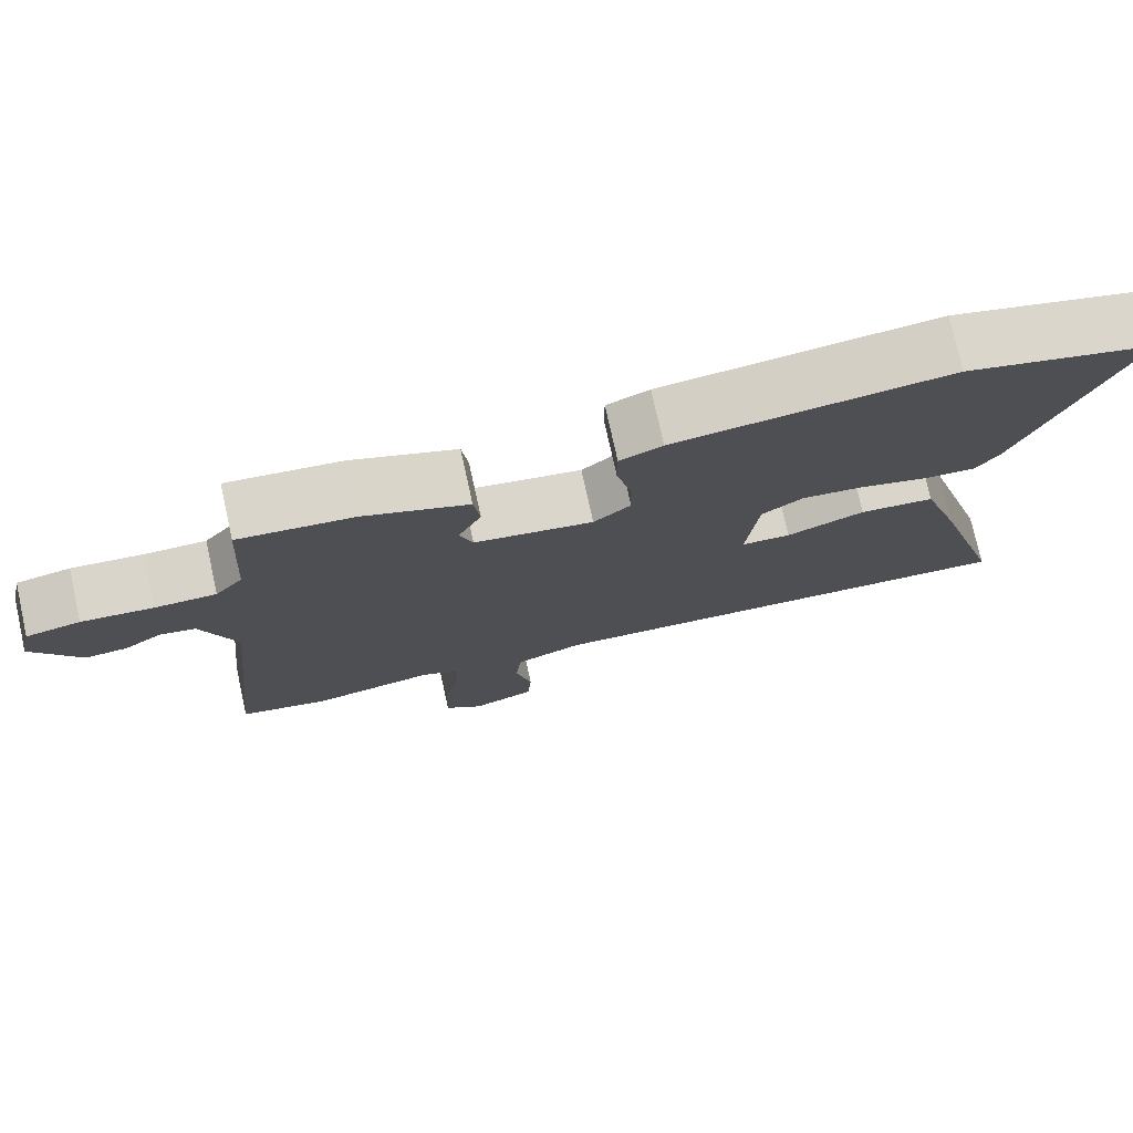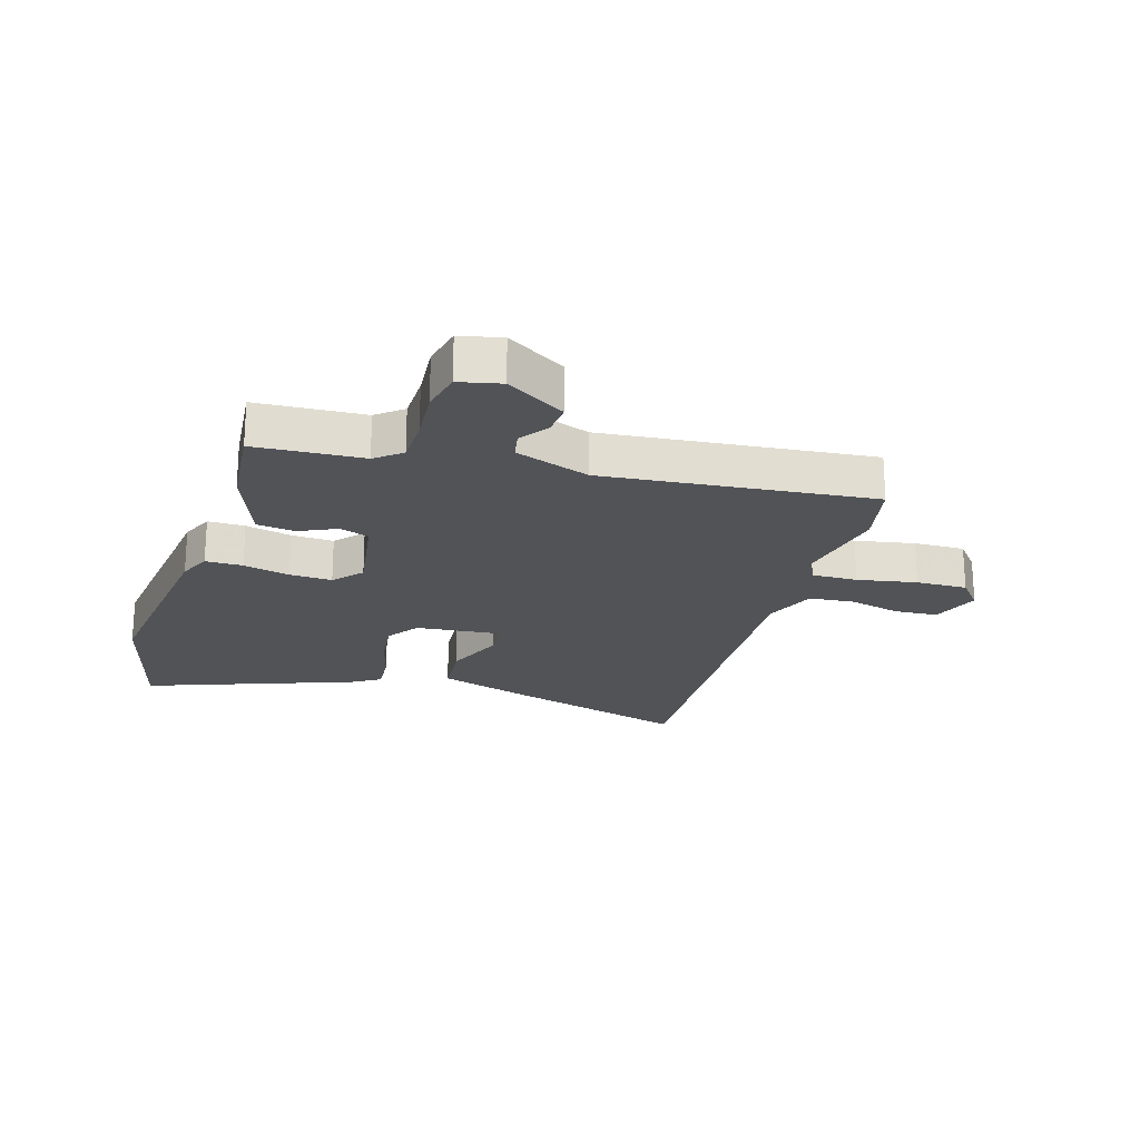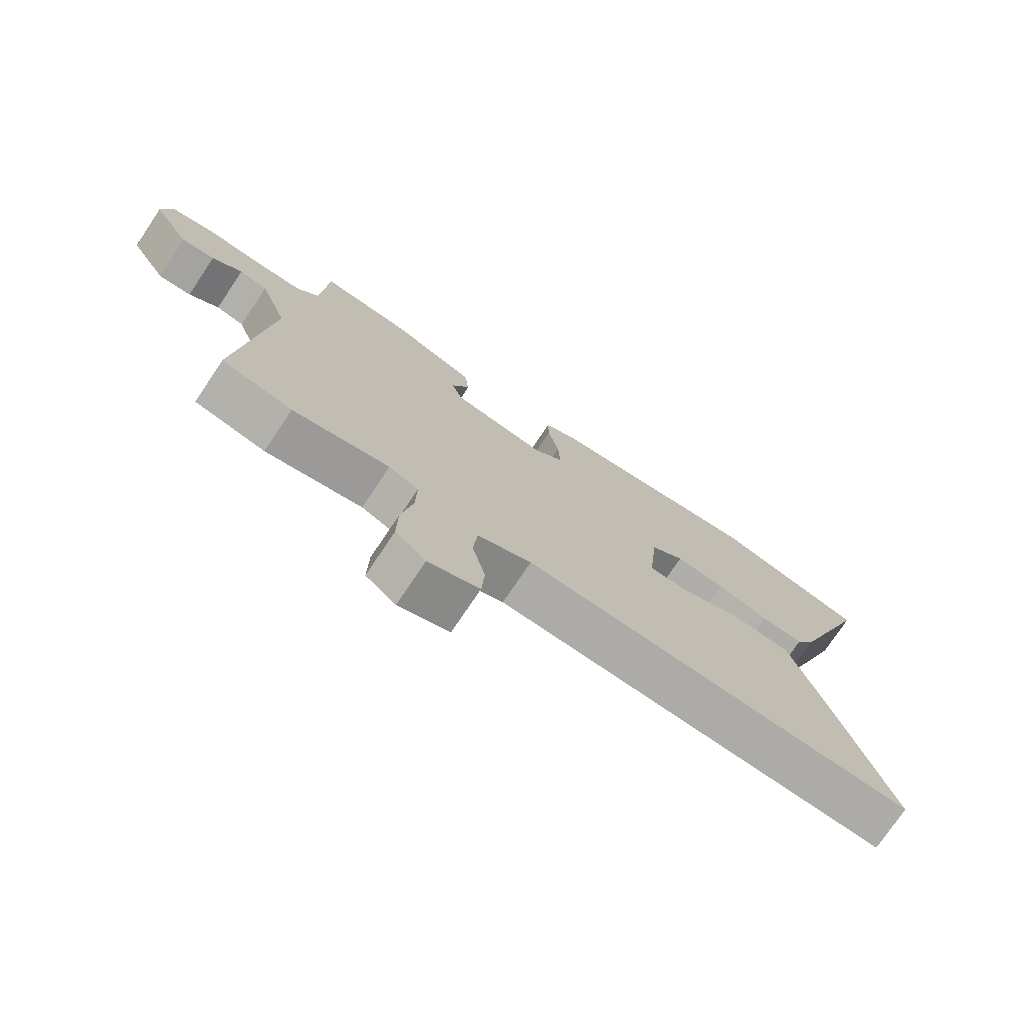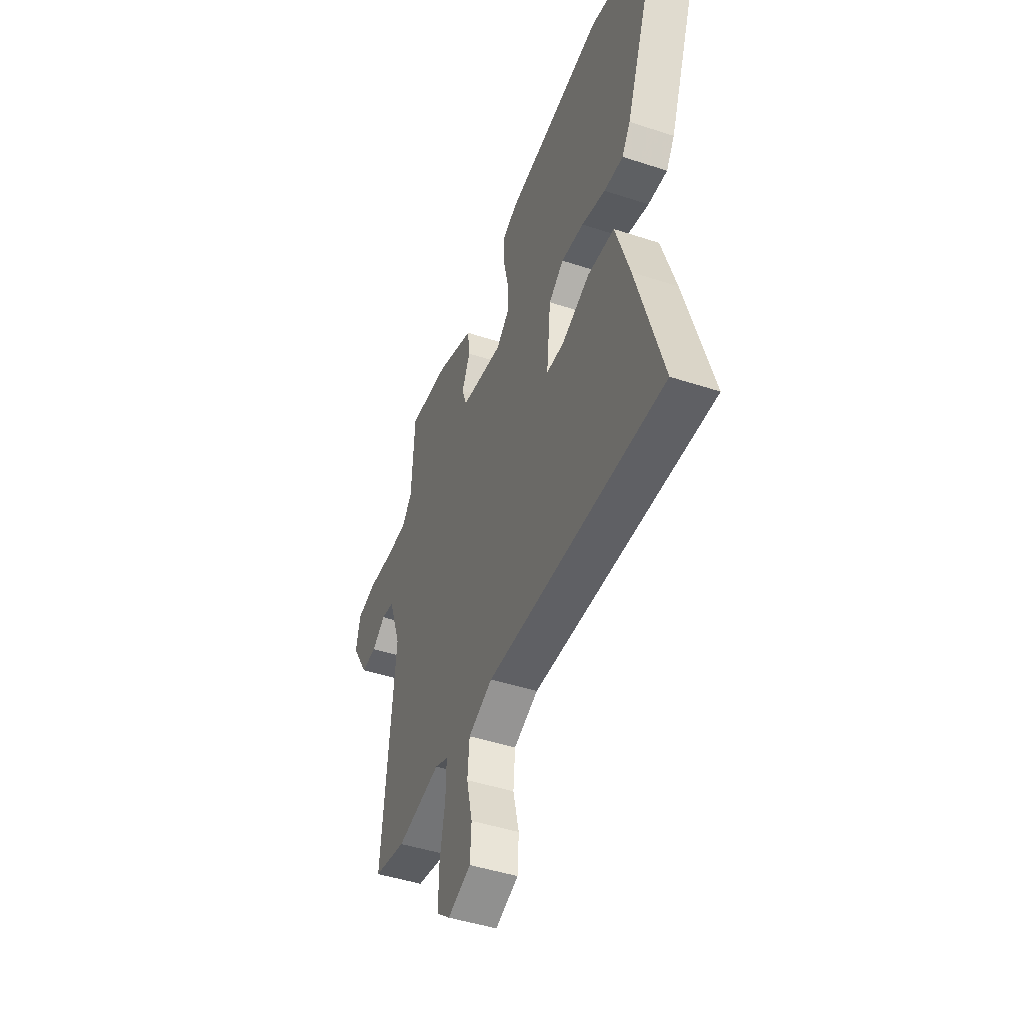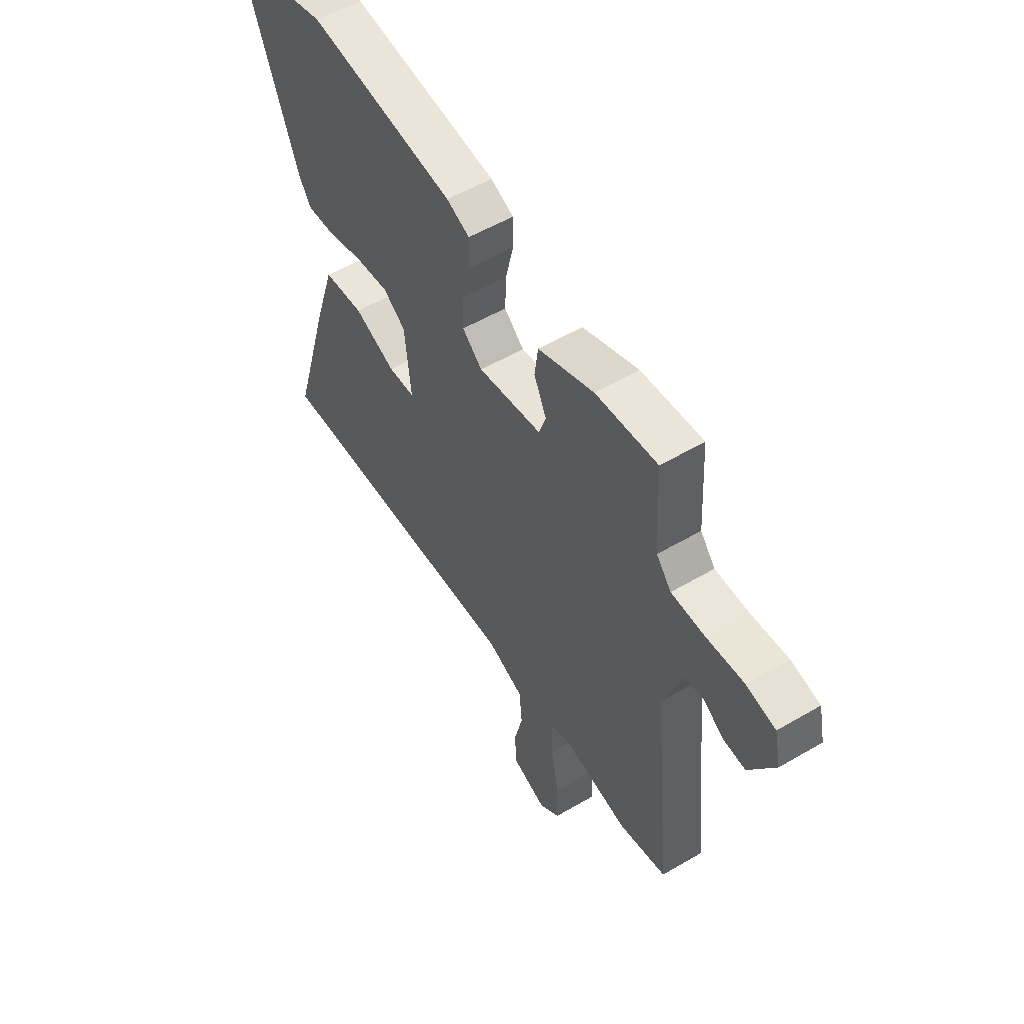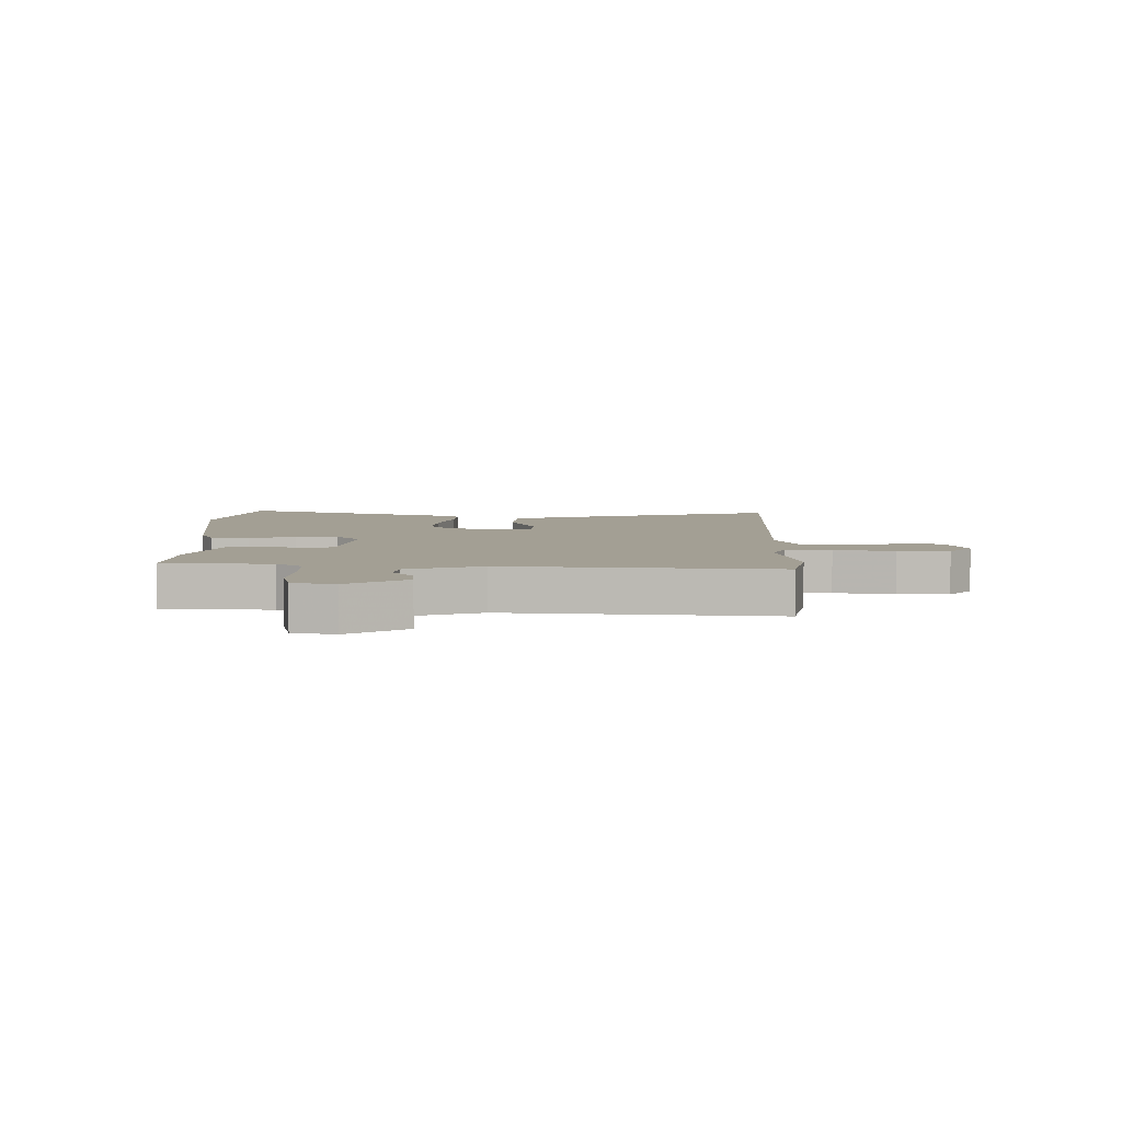
<metadata>
{"format":"obj","ext":"obj","renderer":"f3d","projection":"perspective","resolution":1024,"background":"white","views":[{"elev":76.0,"azim":167.5,"up":"+Z"},{"elev":-21.7,"azim":72.8,"up":"+Y"},{"elev":-75.0,"azim":146.2,"up":"+Z"},{"elev":-45.8,"azim":-110.7,"up":"+Z"},{"elev":54.8,"azim":58.2,"up":"+Z"},{"elev":5.4,"azim":89.9,"up":"+Y"}]}
</metadata>
<code>
v 0.592 0.07 -0.48
v 0.477 0.07 -0.505
v 0.319 0.07 -0.475
v 0.271 0.07 -0.496
v 0.273 0.07 -0.574
v 0.292 0.07 -0.675
v 0.294 0.07 -0.762
v 0.245 0.07 -0.803
v 0.162 0.07 -0.772
v 0.157 0.07 -0.699
v 0.178 0.07 -0.61
v 0.171 0.07 -0.534
v 0.083 0.07 -0.498
v -0.557 0.07 -0.529
v -0.463 0.07 -0.211
v -0.412 0.07 -0.053
v -0.315 0.07 -0.044
v -0.214 0.07 -0.085
v -0.15 0.07 -0.082
v -0.165 0.07 0.065
v -0.219 0.07 0.103
v -0.3 0.07 0.094
v -0.386 0.07 0.07
v -0.455 0.07 0.065
v -0.485 0.07 0.112
v -0.618 0.07 0.469
v -0.372 0.07 0.533
v -0.018 0.07 0.491
v 0.037 0.07 0.467
v 0.037 0.07 0.404
v 0.019 0.07 0.325
v 0.016 0.07 0.253
v 0.064 0.07 0.211
v 0.218 0.07 0.236
v 0.235 0.07 0.286
v 0.205 0.07 0.35
v 0.213 0.07 0.414
v 0.348 0.07 0.466
v 0.496 0.07 0.48
v 0.507 0.07 0.297
v 0.543 0.07 0.253
v 0.622 0.07 0.252
v 0.714 0.07 0.26
v 0.784 0.07 0.245
v 0.8 0.07 0.174
v 0.739 0.07 0.074
v 0.685 0.07 0.078
v 0.636 0.07 0.112
v 0.59 0.07 0.103
v 0.545 0.07 -0.024
v 0.592 0 -0.48
v 0.477 0 -0.505
v 0.319 0 -0.475
v 0.271 0 -0.496
v 0.273 0 -0.574
v 0.292 0 -0.675
v 0.294 0 -0.762
v 0.245 0 -0.803
v 0.162 0 -0.772
v 0.157 0 -0.699
v 0.178 0 -0.61
v 0.171 0 -0.534
v 0.083 0 -0.498
v -0.557 0 -0.529
v -0.463 0 -0.211
v -0.412 0 -0.053
v -0.315 0 -0.044
v -0.214 0 -0.085
v -0.15 0 -0.082
v -0.165 0 0.065
v -0.219 0 0.103
v -0.3 0 0.094
v -0.386 0 0.07
v -0.455 0 0.065
v -0.485 0 0.112
v -0.618 0 0.469
v -0.372 0 0.533
v -0.018 0 0.491
v 0.037 0 0.467
v 0.037 0 0.404
v 0.019 0 0.325
v 0.016 0 0.253
v 0.064 0 0.211
v 0.218 0 0.236
v 0.235 0 0.286
v 0.205 0 0.35
v 0.213 0 0.414
v 0.348 0 0.466
v 0.496 0 0.48
v 0.507 0 0.297
v 0.543 0 0.253
v 0.622 0 0.252
v 0.714 0 0.26
v 0.784 0 0.245
v 0.8 0 0.174
v 0.739 0 0.074
v 0.685 0 0.078
v 0.636 0 0.112
v 0.59 0 0.103
v 0.545 0 -0.024
f 45 46 47 48
f 45 48 49
f 42 43 44 45
f 41 42 45 49
f 40 41 49 50
f 38 39 40
f 35 36 37 38
f 34 35 38 40
f 28 29 30 31
f 28 31 32
f 27 28 32
f 26 27 32 33
f 22 23 24 25
f 21 22 25 26
f 20 21 26 33
f 15 16 17 18
f 13 14 15 18
f 12 13 18 19
f 8 9 10 11
f 8 11 12
f 5 6 7 8
f 4 5 8 12
f 3 4 12 19
f 34 40 50 1
f 19 20 33 34
f 3 19 34
f 1 2 3 34
f 98 97 96 95
f 99 98 95
f 95 94 93 92
f 99 95 92 91
f 100 99 91 90
f 90 89 88
f 88 87 86 85
f 90 88 85 84
f 81 80 79 78
f 82 81 78
f 82 78 77
f 83 82 77 76
f 75 74 73 72
f 76 75 72 71
f 83 76 71 70
f 68 67 66 65
f 68 65 64 63
f 69 68 63 62
f 61 60 59 58
f 62 61 58
f 58 57 56 55
f 62 58 55 54
f 69 62 54 53
f 51 100 90 84
f 84 83 70 69
f 84 69 53
f 84 53 52 51
f 1 51 52 2
f 2 52 53 3
f 3 53 54 4
f 4 54 55 5
f 5 55 56 6
f 6 56 57 7
f 7 57 58 8
f 8 58 59 9
f 9 59 60 10
f 10 60 61 11
f 11 61 62 12
f 12 62 63 13
f 13 63 64 14
f 14 64 65 15
f 15 65 66 16
f 16 66 67 17
f 17 67 68 18
f 18 68 69 19
f 19 69 70 20
f 20 70 71 21
f 21 71 72 22
f 22 72 73 23
f 23 73 74 24
f 24 74 75 25
f 25 75 76 26
f 26 76 77 27
f 27 77 78 28
f 28 78 79 29
f 29 79 80 30
f 30 80 81 31
f 31 81 82 32
f 32 82 83 33
f 33 83 84 34
f 34 84 85 35
f 35 85 86 36
f 36 86 87 37
f 37 87 88 38
f 38 88 89 39
f 39 89 90 40
f 40 90 91 41
f 41 91 92 42
f 42 92 93 43
f 43 93 94 44
f 44 94 95 45
f 45 95 96 46
f 46 96 97 47
f 47 97 98 48
f 48 98 99 49
f 49 99 100 50
f 50 100 51 1

</code>
